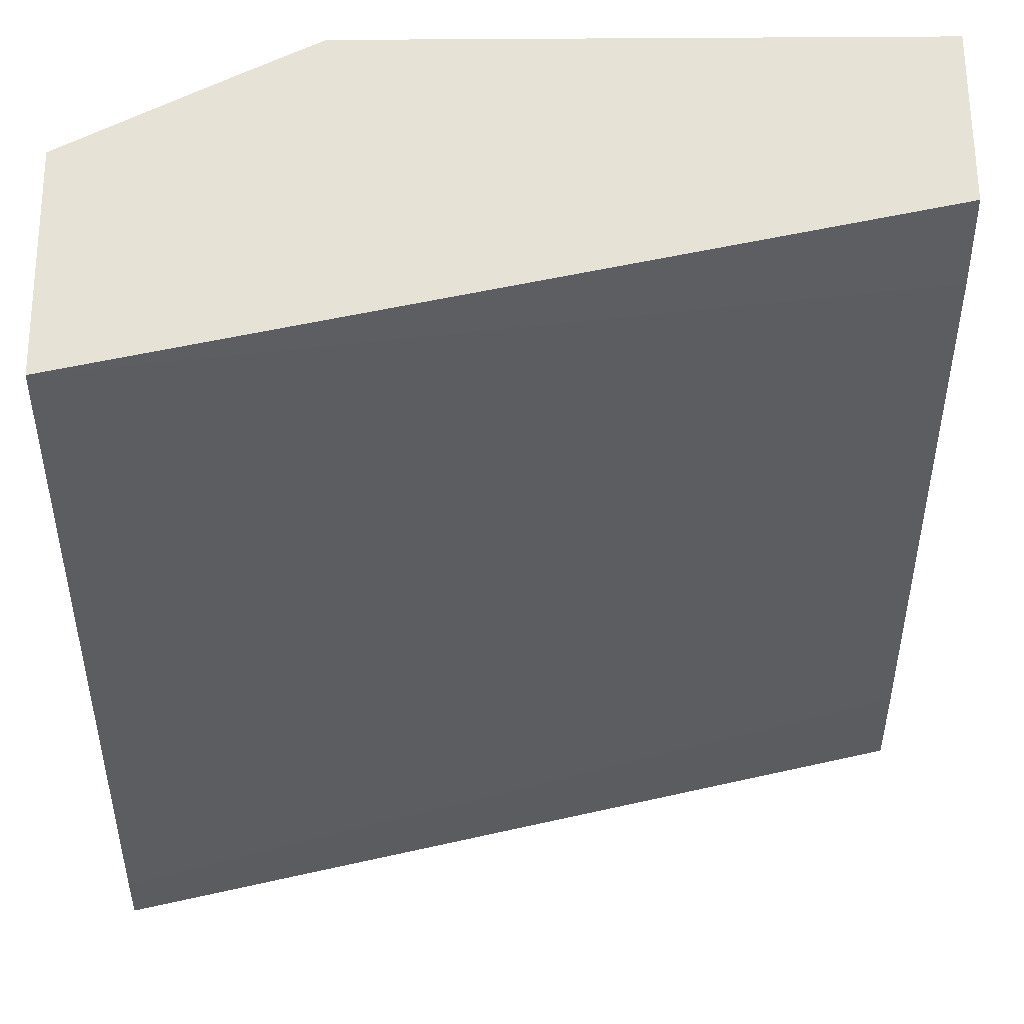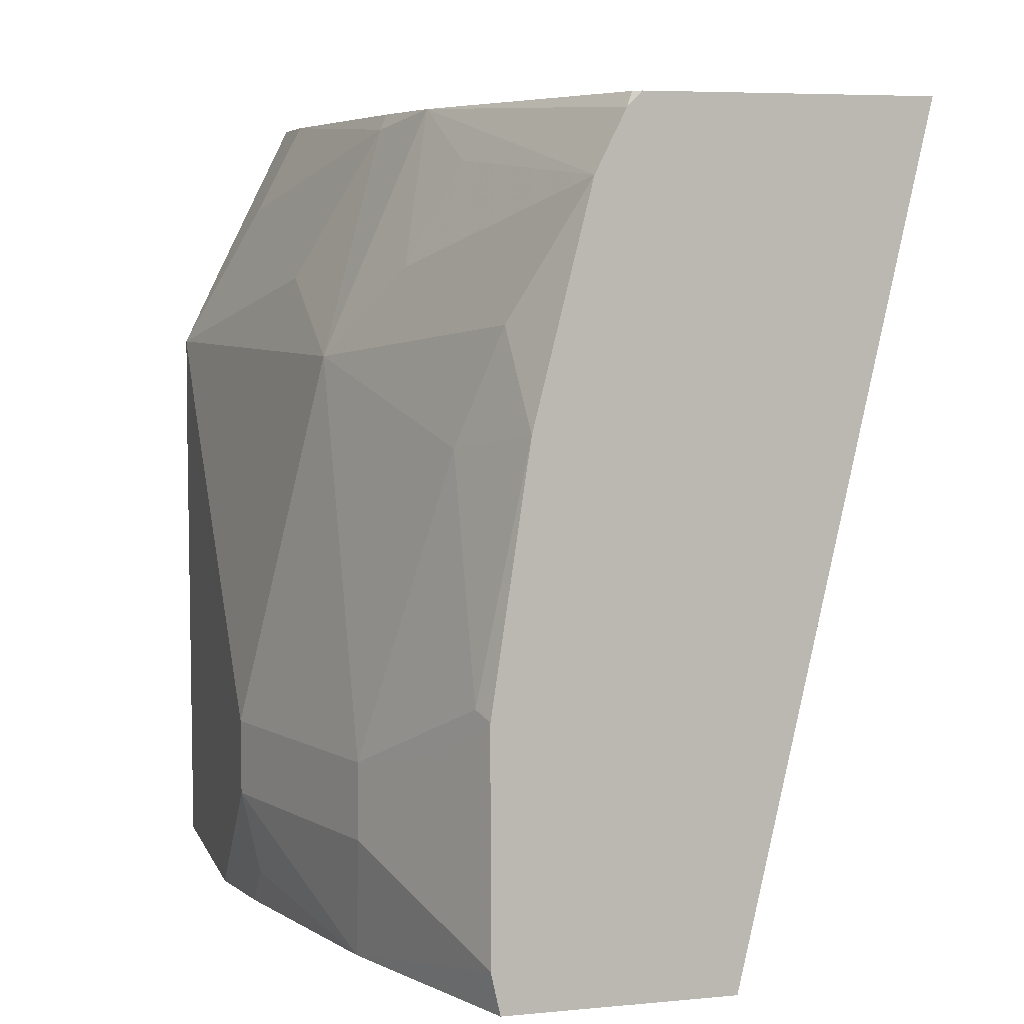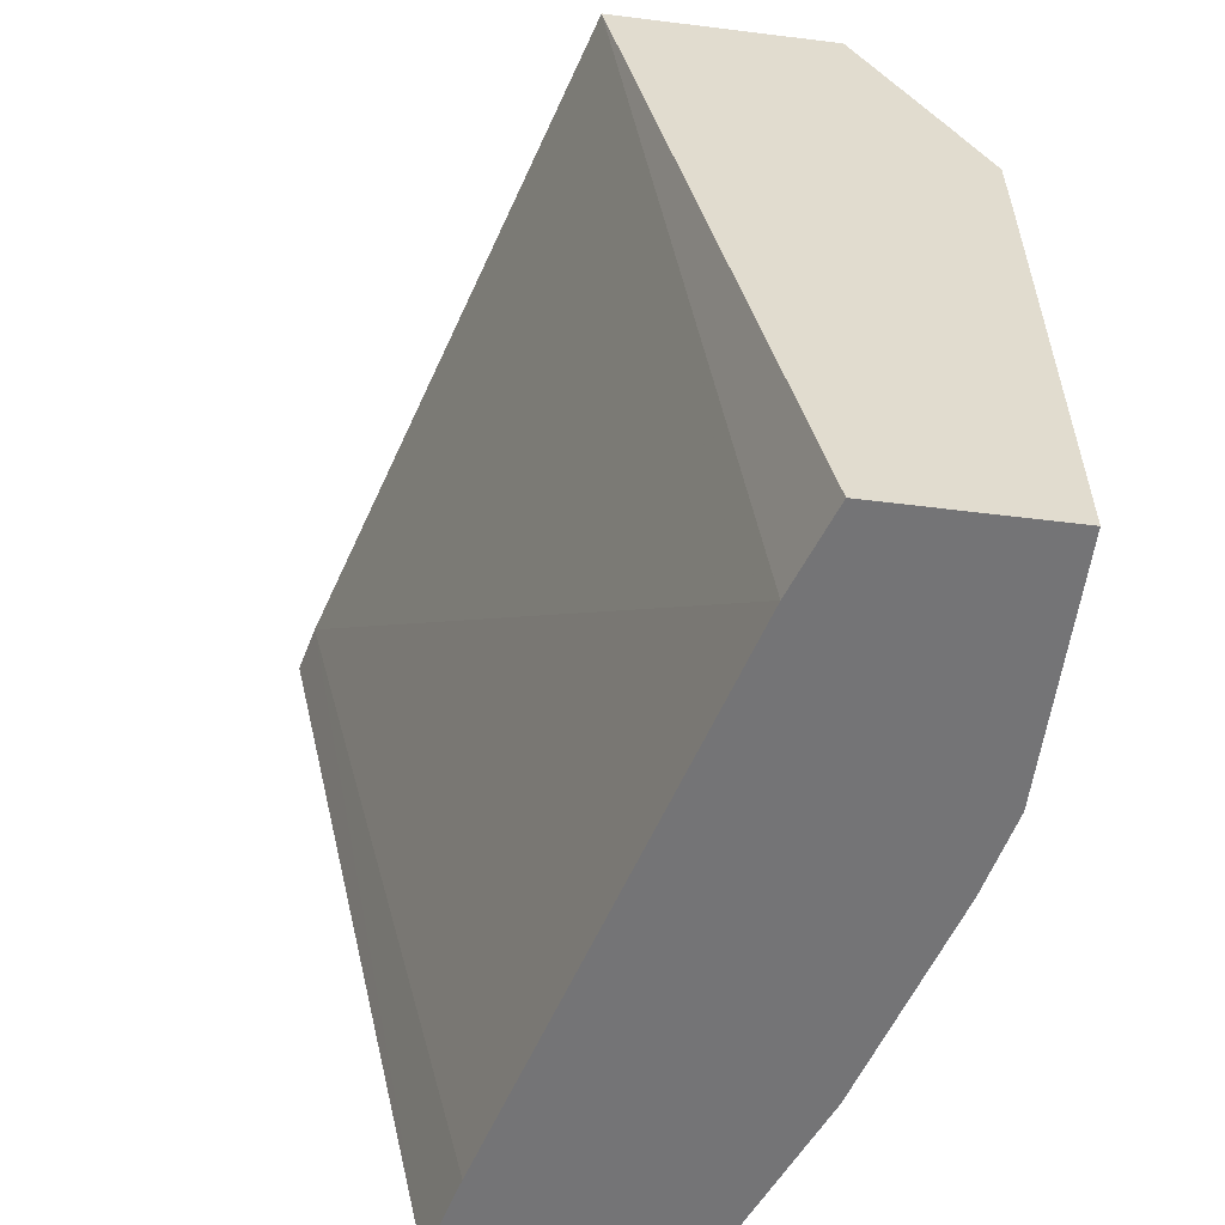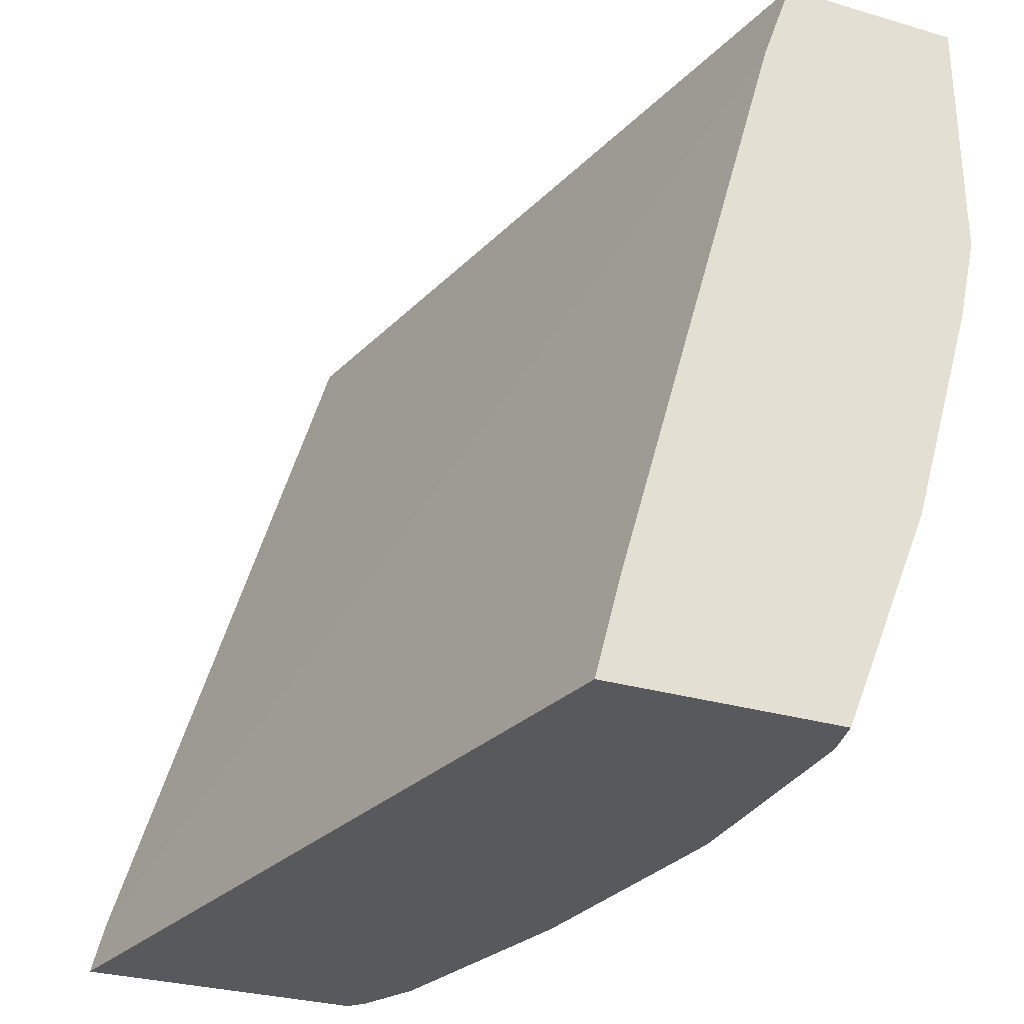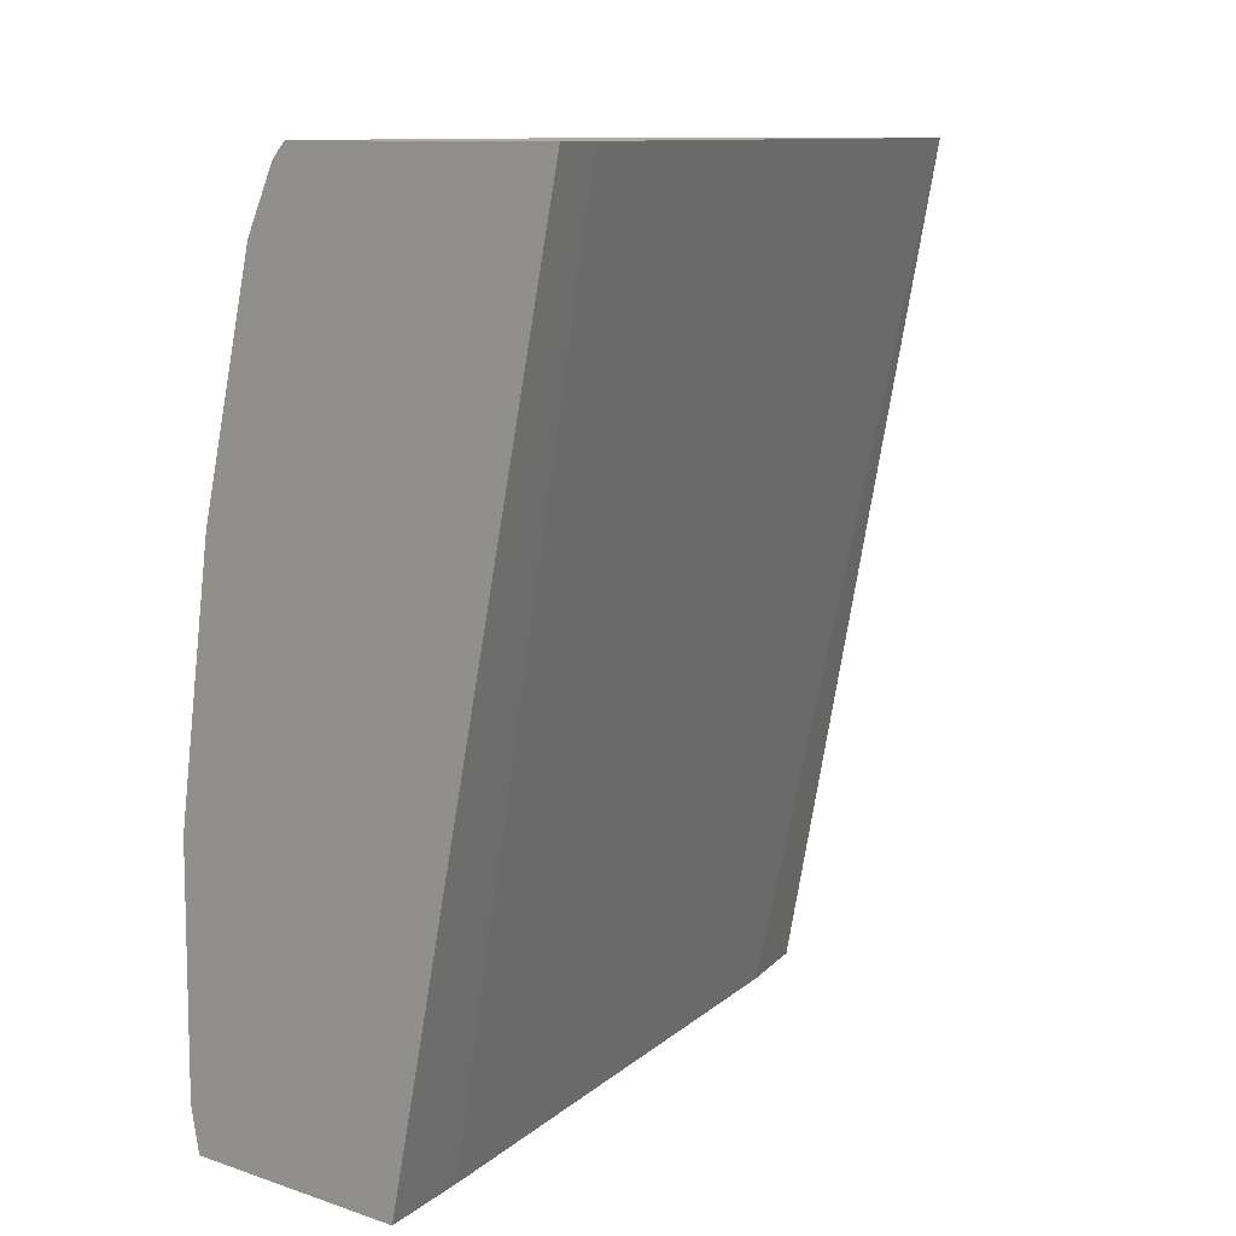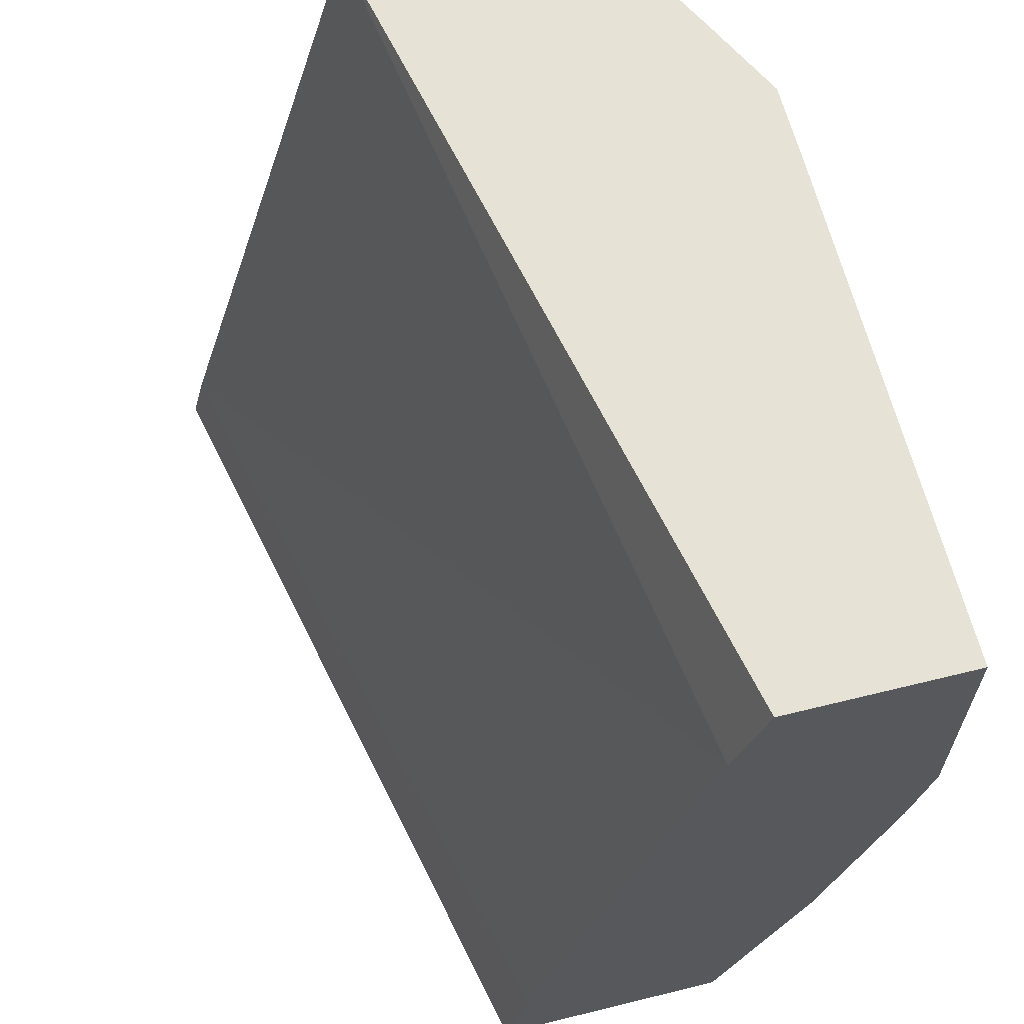
<metadata>
{"format":"obj","ext":"obj","renderer":"f3d","projection":"perspective","resolution":1024,"background":"white","views":[{"elev":63.5,"azim":-90.4,"up":"+Z"},{"elev":6.3,"azim":164.4,"up":"+Y"},{"elev":-56.3,"azim":-7.4,"up":"+Y"},{"elev":-29.5,"azim":-23.4,"up":"+Z"},{"elev":9.9,"azim":-138.6,"up":"+Y"},{"elev":63.6,"azim":-14.0,"up":"+Z"}]}
</metadata>
<code>
v 0.8492 -0.02748 -0.001459
v 0.8324 -0.02748 -0.04962
v 0.9455 -0.02748 -0.001459
v 0.7562 0.4197 -0.001459
v 0.743 -0.02748 -0.37
v 0.6396 0.4197 -0.3929
v 0.9455 -0.02748 -0.137
v 0.9455 0.2466 -0.001459
v 0.8795 0.4197 -0.001459
v 0.7301 -0.02748 -0.4209
v 0.6326 0.4197 -0.4209
v 0.9352 -0.02748 -0.1832
v 0.9455 5.44e-06 -0.1645
v 0.9455 0.2466 -0.04112
v 0.9452 0.2874 -0.001459
v 0.8795 0.4197 -0.0497
v 0.8831 0.4125 -0.001459
v 0.8533 -0.02748 -0.4209
v 0.7833 0.4197 -0.4209
v 0.9005 -0.02748 -0.3033
v 0.9352 -0.005116 -0.2056
v 0.9455 0.04115 -0.2056
v 0.9044 0.2877 -0.2466
v 0.9455 0.1644 -0.1234
v 0.9044 0.3288 -0.1645
v 0.9044 0.3699 -0.04112
v 0.9181 0.3425 -0.01373
v 0.9242 0.3303 -0.001459
v 0.9037 0.3714 -0.001459
v 0.8633 0.411 -0.2056
v 0.859 0.4197 -0.2013
v 0.8544 -0.02254 -0.4209
v 0.7871 0.4197 -0.417
v 0.7879 0.4179 -0.4179
v 0.7909 0.412 -0.4209
v 0.8584 -0.004897 -0.4209
v 0.9044 0.04115 -0.3289
v 0.9455 0.08225 -0.2056
v 0.8633 0.2466 -0.37
v 0.8427 0.3083 -0.3905
v 0.8701 0.3357 -0.2946
v 0.8487 0.4197 -0.2552
v 0.8838 0.3494 -0.2261
v 0.9044 0.08225 -0.3289
v 0.8016 0.3905 -0.4209
v 0.877 0.05485 -0.3837
v 0.8584 0.1184 -0.4209
v 0.8378 0.2565 -0.4209
v 0.8633 0.1233 -0.411
v 0.832 0.2798 -0.4209
v 0.807 0.3798 -0.4209
v 0.8427 0.3905 -0.3083
v 0.877 0.09595 -0.3837
f 47 48 49
f 22 44 38
f 23 39 40
f 23 40 41
f 23 42 43
f 23 43 25
f 23 24 38
f 20 22 21
f 23 38 44
f 23 41 42
f 20 37 22
f 16 26 30
f 20 32 36
f 19 34 35
f 19 33 34
f 18 32 20
f 16 30 31
f 16 27 26
f 16 29 27
f 16 17 29
f 15 27 28
f 23 44 39
f 20 36 37
f 25 43 30
f 40 50 51
f 27 29 28
f 15 26 27
f 44 47 49
f 44 53 47
f 42 51 45
f 42 52 51
f 41 52 42
f 41 51 52
f 40 51 41
f 40 48 50
f 39 49 48
f 25 30 26
f 39 44 49
f 37 53 44
f 37 46 53
f 36 53 46
f 36 47 53
f 36 46 37
f 35 42 45
f 34 42 35
f 33 42 34
f 30 43 42
f 30 42 31
f 39 48 40
f 15 25 26
f 22 37 44
f 14 24 23
f 3 24 14
f 3 38 24
f 3 22 38
f 3 13 22
f 3 7 13
f 2 6 5
f 2 4 6
f 1 4 2
f 1 9 4
f 1 29 17
f 3 14 8
f 1 28 29
f 1 8 15
f 1 3 8
f 1 7 3
f 1 12 7
f 1 20 12
f 1 18 20
f 1 10 18
f 1 5 10
f 1 2 5
f 15 23 25
f 1 15 28
f 4 9 16
f 1 17 9
f 4 31 42
f 4 16 31
f 12 22 13
f 12 21 22
f 12 20 21
f 10 32 18
f 10 36 32
f 10 47 36
f 10 48 47
f 10 50 48
f 10 51 50
f 10 45 51
f 10 35 45
f 14 23 15
f 10 11 19
f 9 17 16
f 8 14 15
f 7 12 13
f 6 11 10
f 5 6 10
f 4 11 6
f 4 19 11
f 4 33 19
f 4 42 33
f 10 19 35

</code>
